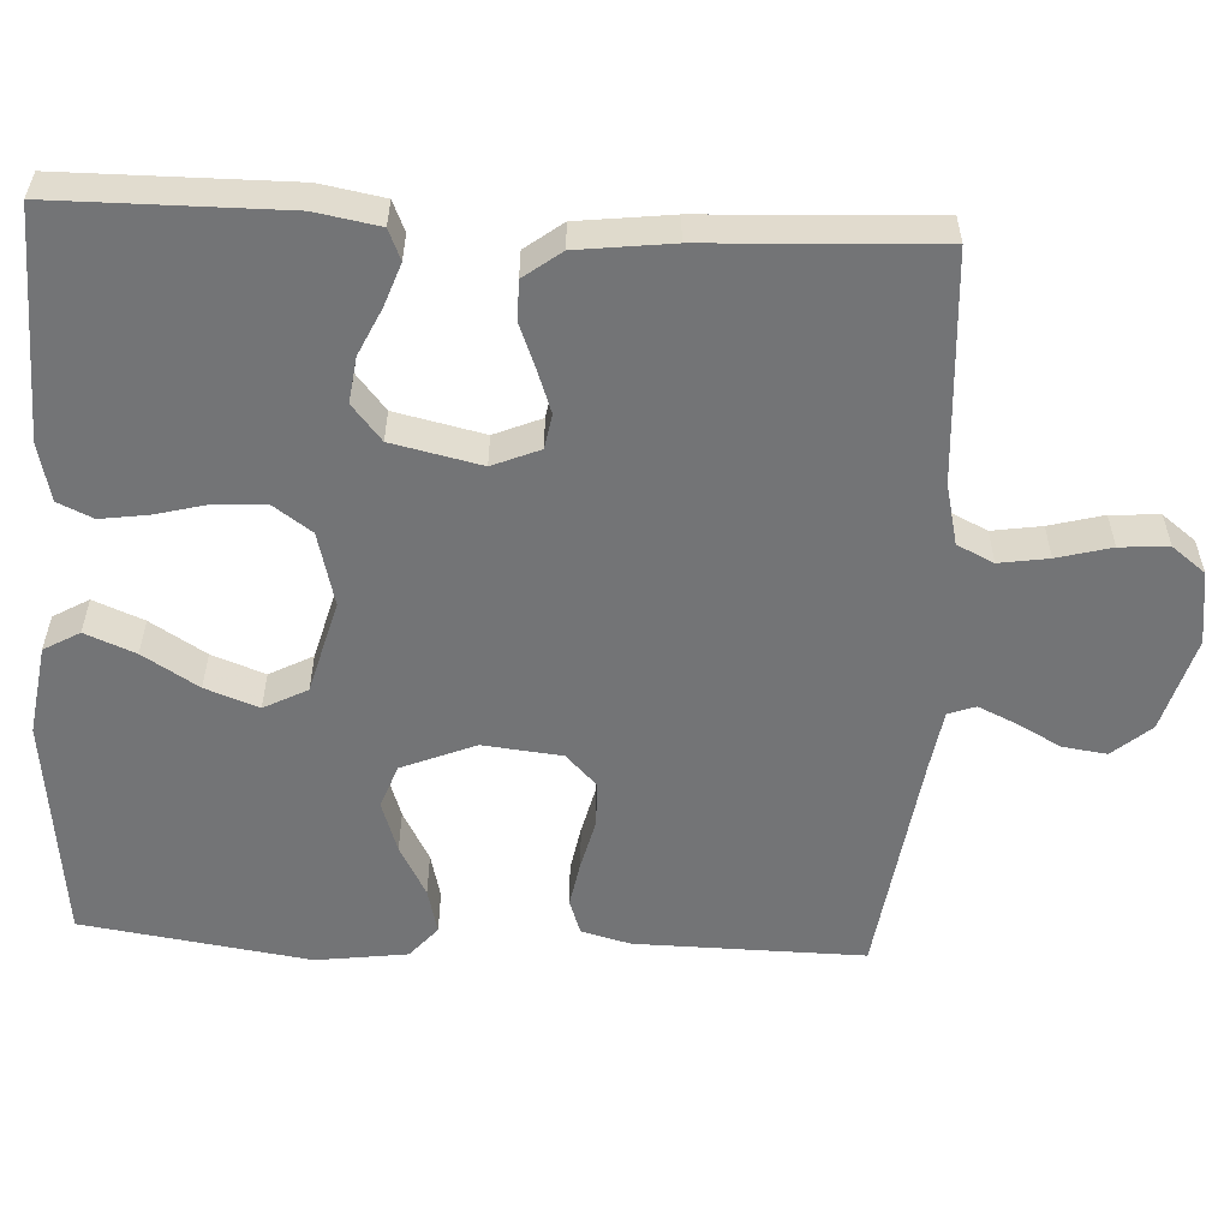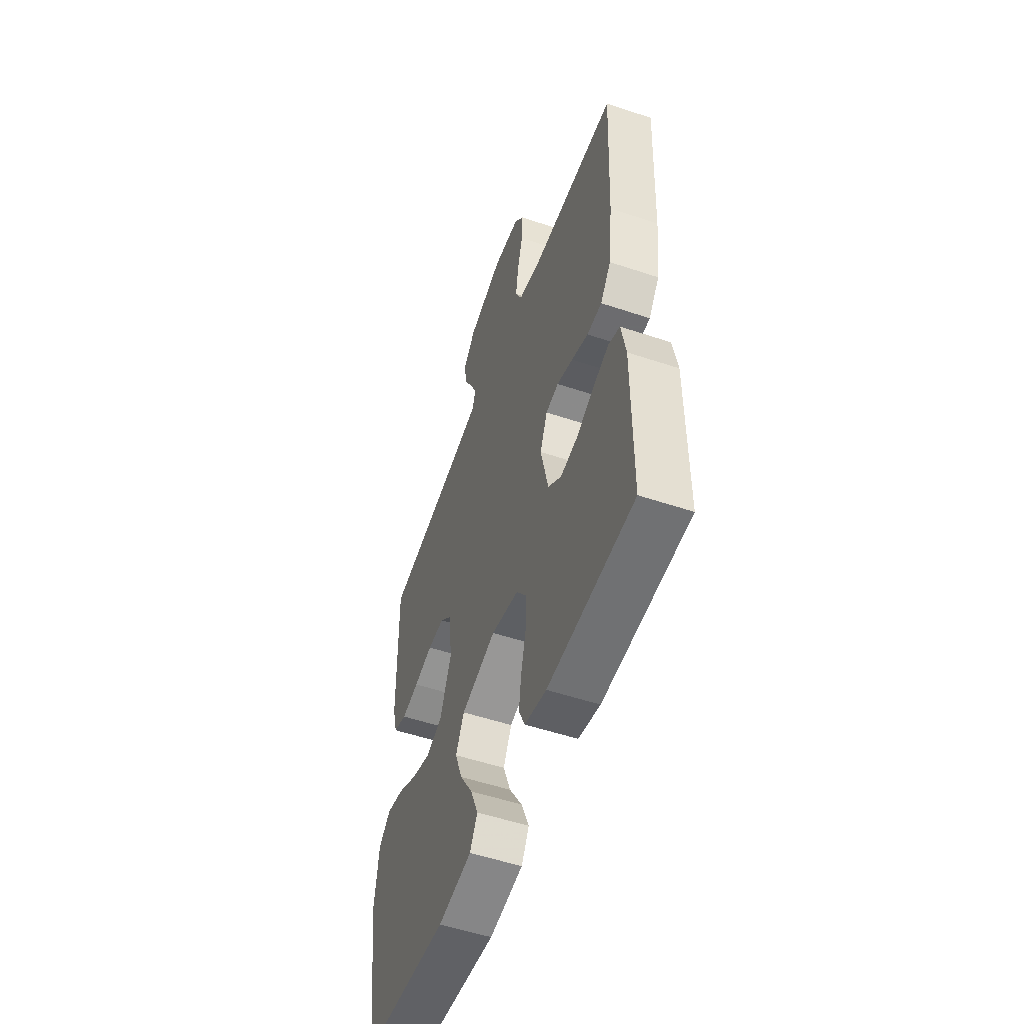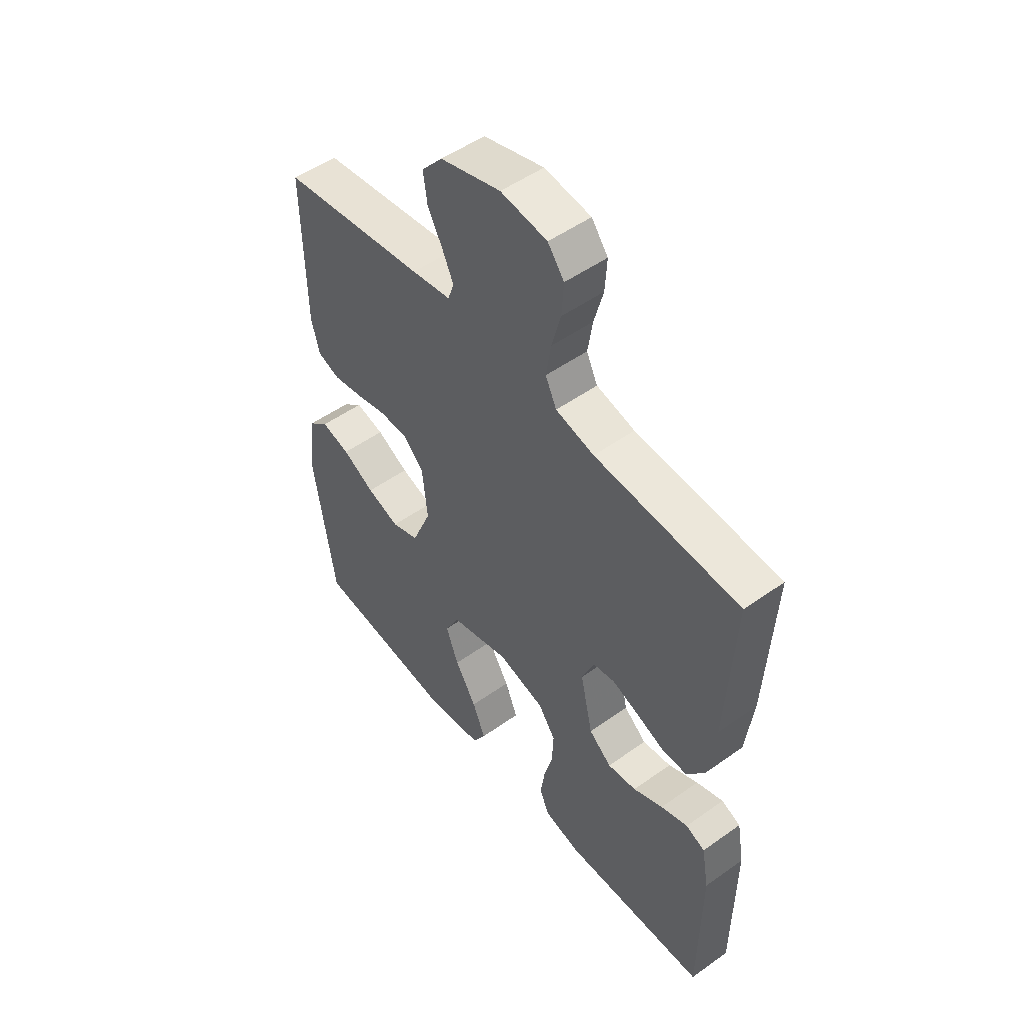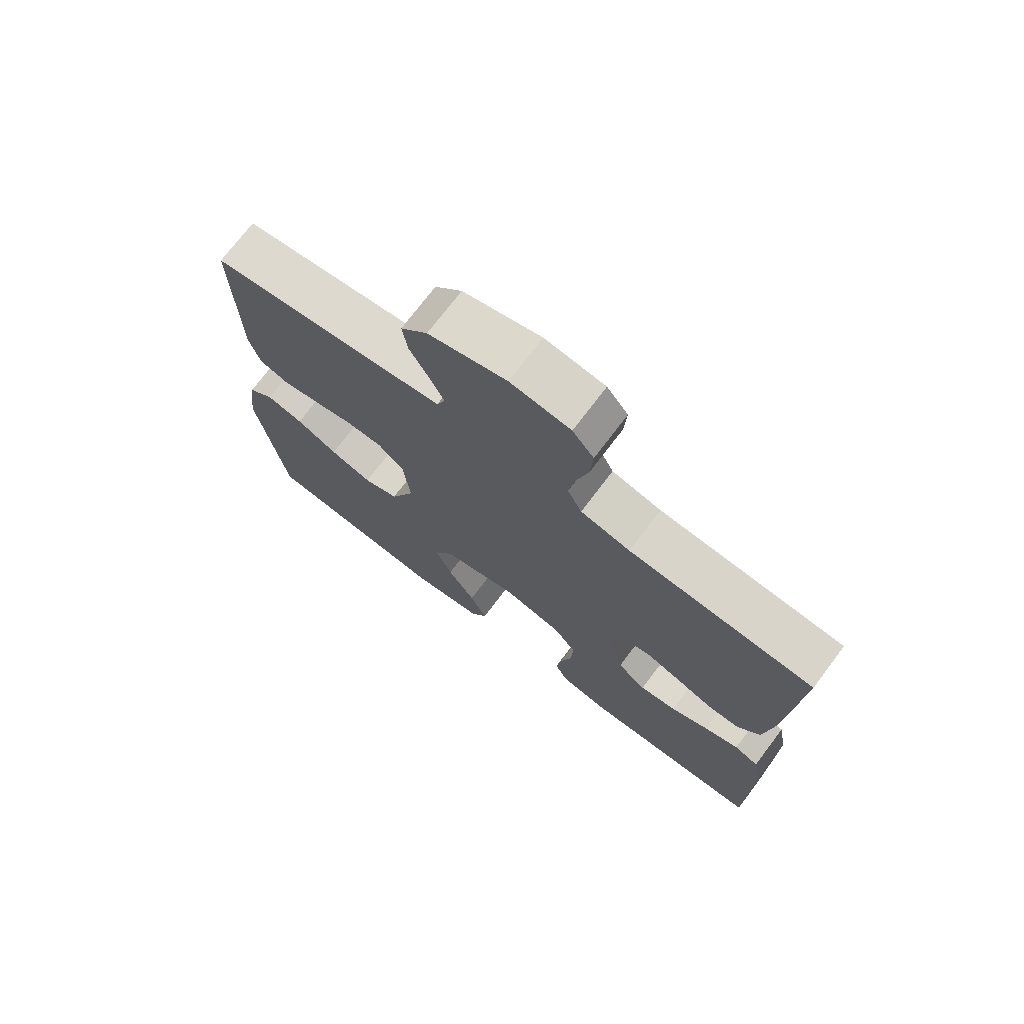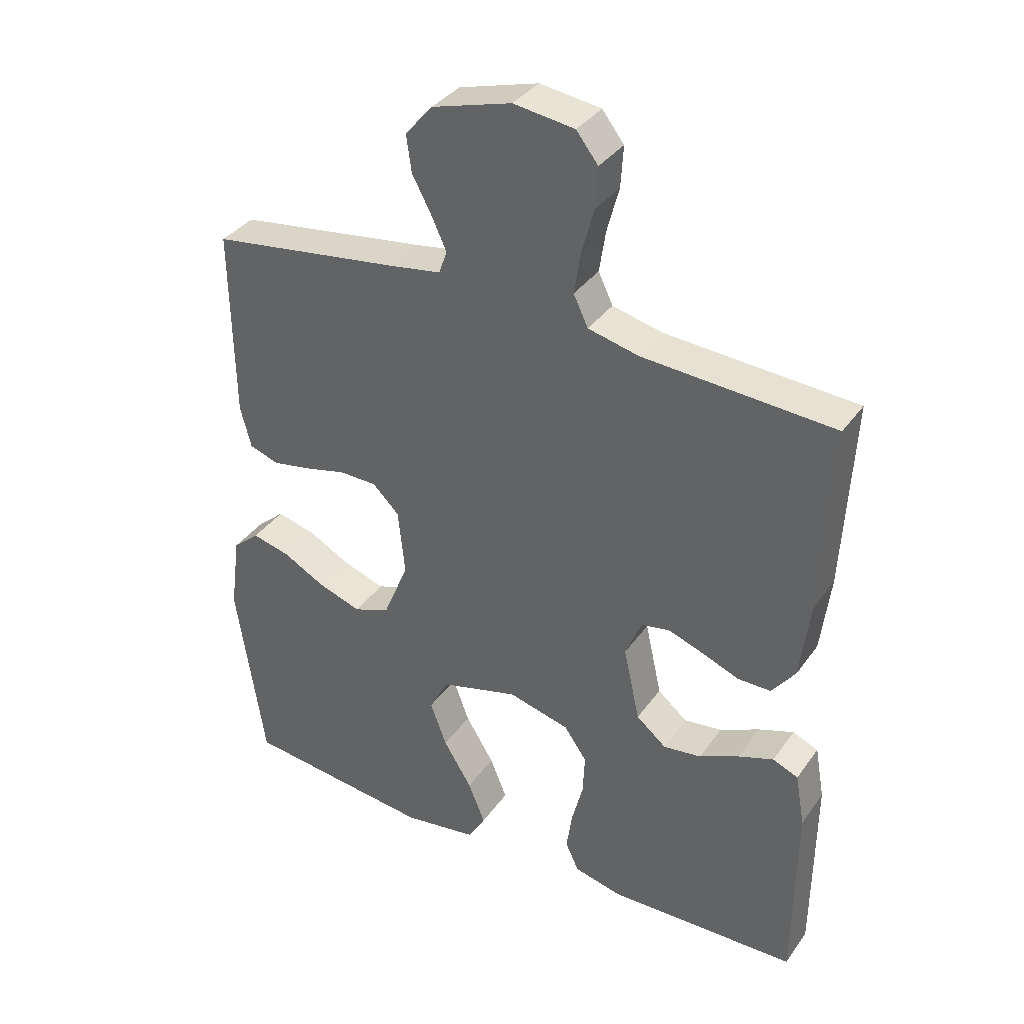
<metadata>
{"format":"obj","ext":"obj","renderer":"f3d","projection":"perspective","resolution":1024,"background":"white","views":[{"elev":-56.1,"azim":-93.0,"up":"+Y"},{"elev":-53.8,"azim":-109.6,"up":"+Z"},{"elev":51.3,"azim":-127.7,"up":"+Z"},{"elev":73.5,"azim":-142.9,"up":"+Z"},{"elev":36.0,"azim":-149.2,"up":"+Z"}]}
</metadata>
<code>
v 0.5 0.07 0.5
v 0.496 0.07 0.2
v 0.479 0.07 0.135
v 0.433 0.07 0.119
v 0.372 0.07 0.13
v 0.306 0.07 0.146
v 0.247 0.07 0.145
v 0.205 0.07 0.104
v 0.194 0.07 0
v 0.234 0.07 -0.097
v 0.291 0.07 -0.118
v 0.359 0.07 -0.095
v 0.426 0.07 -0.059
v 0.486 0.07 -0.044
v 0.528 0.07 -0.08
v 0.544 0.07 -0.2
v 0.5 0.07 -0.5
v 0.2 0.07 -0.534
v 0.082 0.07 -0.516
v 0.055 0.07 -0.469
v 0.082 0.07 -0.403
v 0.127 0.07 -0.33
v 0.153 0.07 -0.26
v 0.123 0.07 -0.203
v 0 0.07 -0.17
v -0.097 0.07 -0.195
v -0.133 0.07 -0.246
v -0.13 0.07 -0.311
v -0.112 0.07 -0.381
v -0.103 0.07 -0.444
v -0.124 0.07 -0.49
v -0.2 0.07 -0.508
v -0.5 0.07 -0.5
v -0.502 0.07 -0.2
v -0.487 0.07 -0.116
v -0.447 0.07 -0.099
v -0.391 0.07 -0.119
v -0.329 0.07 -0.148
v -0.269 0.07 -0.156
v -0.222 0.07 -0.117
v -0.196 0.07 0
v -0.222 0.07 0.062
v -0.267 0.07 0.07
v -0.323 0.07 0.05
v -0.381 0.07 0.027
v -0.433 0.07 0.027
v -0.47 0.07 0.076
v -0.485 0.07 0.2
v -0.5 0.07 0.5
v -0.2 0.07 0.519
v -0.12 0.07 0.538
v -0.097 0.07 0.586
v -0.107 0.07 0.651
v -0.126 0.07 0.722
v -0.13 0.07 0.786
v -0.096 0.07 0.83
v 0 0.07 0.843
v 0.125 0.07 0.807
v 0.168 0.07 0.757
v 0.16 0.07 0.699
v 0.129 0.07 0.641
v 0.106 0.07 0.591
v 0.119 0.07 0.555
v 0.2 0.07 0.542
v 0.5 0 0.5
v 0.496 0 0.2
v 0.479 0 0.135
v 0.433 0 0.119
v 0.372 0 0.13
v 0.306 0 0.146
v 0.247 0 0.145
v 0.205 0 0.104
v 0.194 0 0
v 0.234 0 -0.097
v 0.291 0 -0.118
v 0.359 0 -0.095
v 0.426 0 -0.059
v 0.486 0 -0.044
v 0.528 0 -0.08
v 0.544 0 -0.2
v 0.5 0 -0.5
v 0.2 0 -0.534
v 0.082 0 -0.516
v 0.055 0 -0.469
v 0.082 0 -0.403
v 0.127 0 -0.33
v 0.153 0 -0.26
v 0.123 0 -0.203
v 0 0 -0.17
v -0.097 0 -0.195
v -0.133 0 -0.246
v -0.13 0 -0.311
v -0.112 0 -0.381
v -0.103 0 -0.444
v -0.124 0 -0.49
v -0.2 0 -0.508
v -0.5 0 -0.5
v -0.502 0 -0.2
v -0.487 0 -0.116
v -0.447 0 -0.099
v -0.391 0 -0.119
v -0.329 0 -0.148
v -0.269 0 -0.156
v -0.222 0 -0.117
v -0.196 0 0
v -0.222 0 0.062
v -0.267 0 0.07
v -0.323 0 0.05
v -0.381 0 0.027
v -0.433 0 0.027
v -0.47 0 0.076
v -0.485 0 0.2
v -0.5 0 0.5
v -0.2 0 0.519
v -0.12 0 0.538
v -0.097 0 0.586
v -0.107 0 0.651
v -0.126 0 0.722
v -0.13 0 0.786
v -0.096 0 0.83
v 0 0 0.843
v 0.125 0 0.807
v 0.168 0 0.757
v 0.16 0 0.699
v 0.129 0 0.641
v 0.106 0 0.591
v 0.119 0 0.555
v 0.2 0 0.542
f 58 59 60 61
f 58 61 62
f 57 58 62
f 56 57 62 63
f 53 54 55 56
f 52 53 56 63
f 47 48 49 50
f 47 50 51
f 44 45 46 47
f 43 44 47 51
f 42 43 51 52
f 35 36 37 38
f 33 34 35 38
f 33 38 39
f 32 33 39 40
f 28 29 30 31
f 27 28 31 32
f 19 20 21 22
f 19 22 23
f 18 19 23
f 17 18 23
f 16 17 23 24
f 12 13 14 15
f 11 12 15 16
f 3 4 5 6
f 1 2 3 6
f 64 1 6 7
f 63 64 7 8
f 41 42 52 63
f 41 63 8 9
f 27 32 40 41
f 26 27 41
f 25 26 41 9
f 11 16 24 25
f 10 11 25
f 9 10 25
f 125 124 123 122
f 126 125 122
f 126 122 121
f 127 126 121 120
f 120 119 118 117
f 127 120 117 116
f 114 113 112 111
f 115 114 111
f 111 110 109 108
f 115 111 108 107
f 116 115 107 106
f 102 101 100 99
f 102 99 98 97
f 103 102 97
f 104 103 97 96
f 95 94 93 92
f 96 95 92 91
f 86 85 84 83
f 87 86 83
f 87 83 82
f 87 82 81
f 88 87 81 80
f 79 78 77 76
f 80 79 76 75
f 70 69 68 67
f 70 67 66 65
f 71 70 65 128
f 72 71 128 127
f 127 116 106 105
f 73 72 127 105
f 105 104 96 91
f 105 91 90
f 73 105 90 89
f 89 88 80 75
f 89 75 74
f 89 74 73
f 1 65 66 2
f 2 66 67 3
f 3 67 68 4
f 4 68 69 5
f 5 69 70 6
f 6 70 71 7
f 7 71 72 8
f 8 72 73 9
f 9 73 74 10
f 10 74 75 11
f 11 75 76 12
f 12 76 77 13
f 13 77 78 14
f 14 78 79 15
f 15 79 80 16
f 16 80 81 17
f 17 81 82 18
f 18 82 83 19
f 19 83 84 20
f 20 84 85 21
f 21 85 86 22
f 22 86 87 23
f 23 87 88 24
f 24 88 89 25
f 25 89 90 26
f 26 90 91 27
f 27 91 92 28
f 28 92 93 29
f 29 93 94 30
f 30 94 95 31
f 31 95 96 32
f 32 96 97 33
f 33 97 98 34
f 34 98 99 35
f 35 99 100 36
f 36 100 101 37
f 37 101 102 38
f 38 102 103 39
f 39 103 104 40
f 40 104 105 41
f 41 105 106 42
f 42 106 107 43
f 43 107 108 44
f 44 108 109 45
f 45 109 110 46
f 46 110 111 47
f 47 111 112 48
f 48 112 113 49
f 49 113 114 50
f 50 114 115 51
f 51 115 116 52
f 52 116 117 53
f 53 117 118 54
f 54 118 119 55
f 55 119 120 56
f 56 120 121 57
f 57 121 122 58
f 58 122 123 59
f 59 123 124 60
f 60 124 125 61
f 61 125 126 62
f 62 126 127 63
f 63 127 128 64
f 64 128 65 1

</code>
